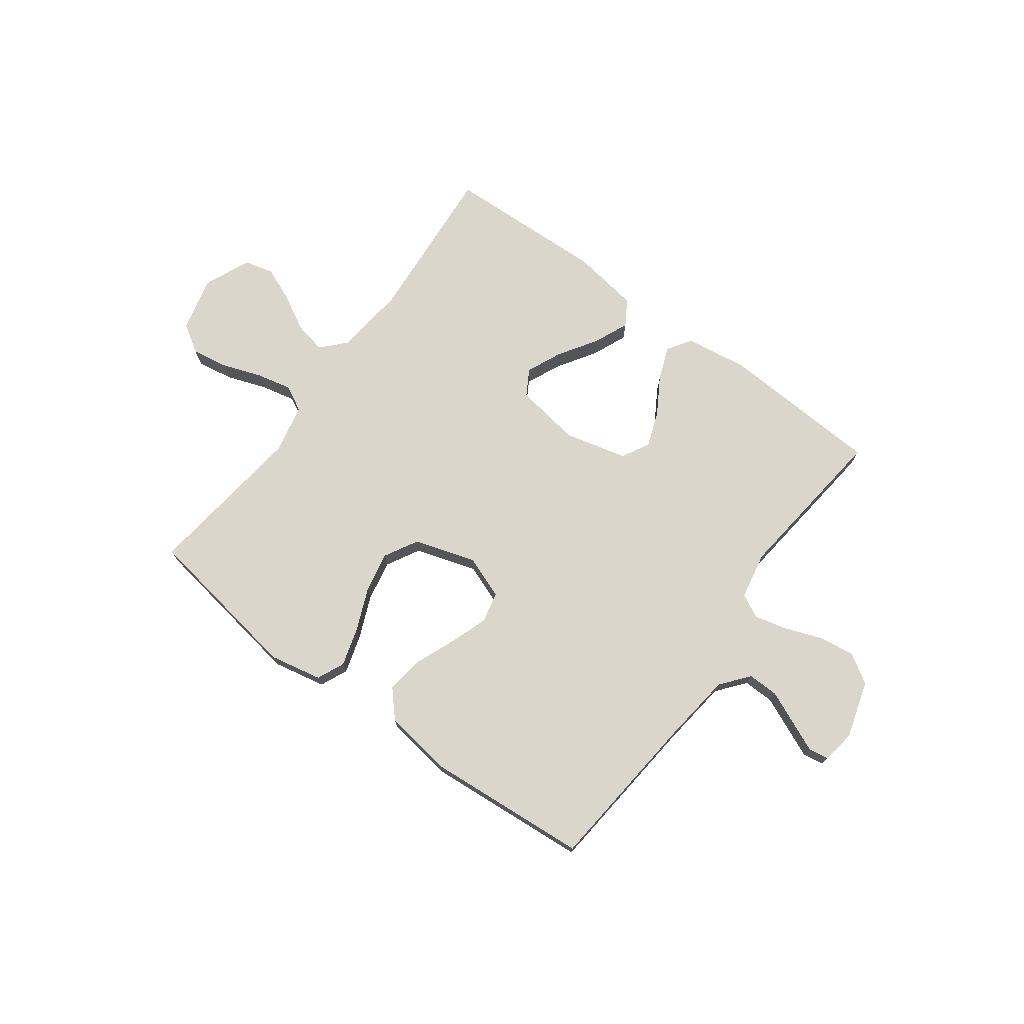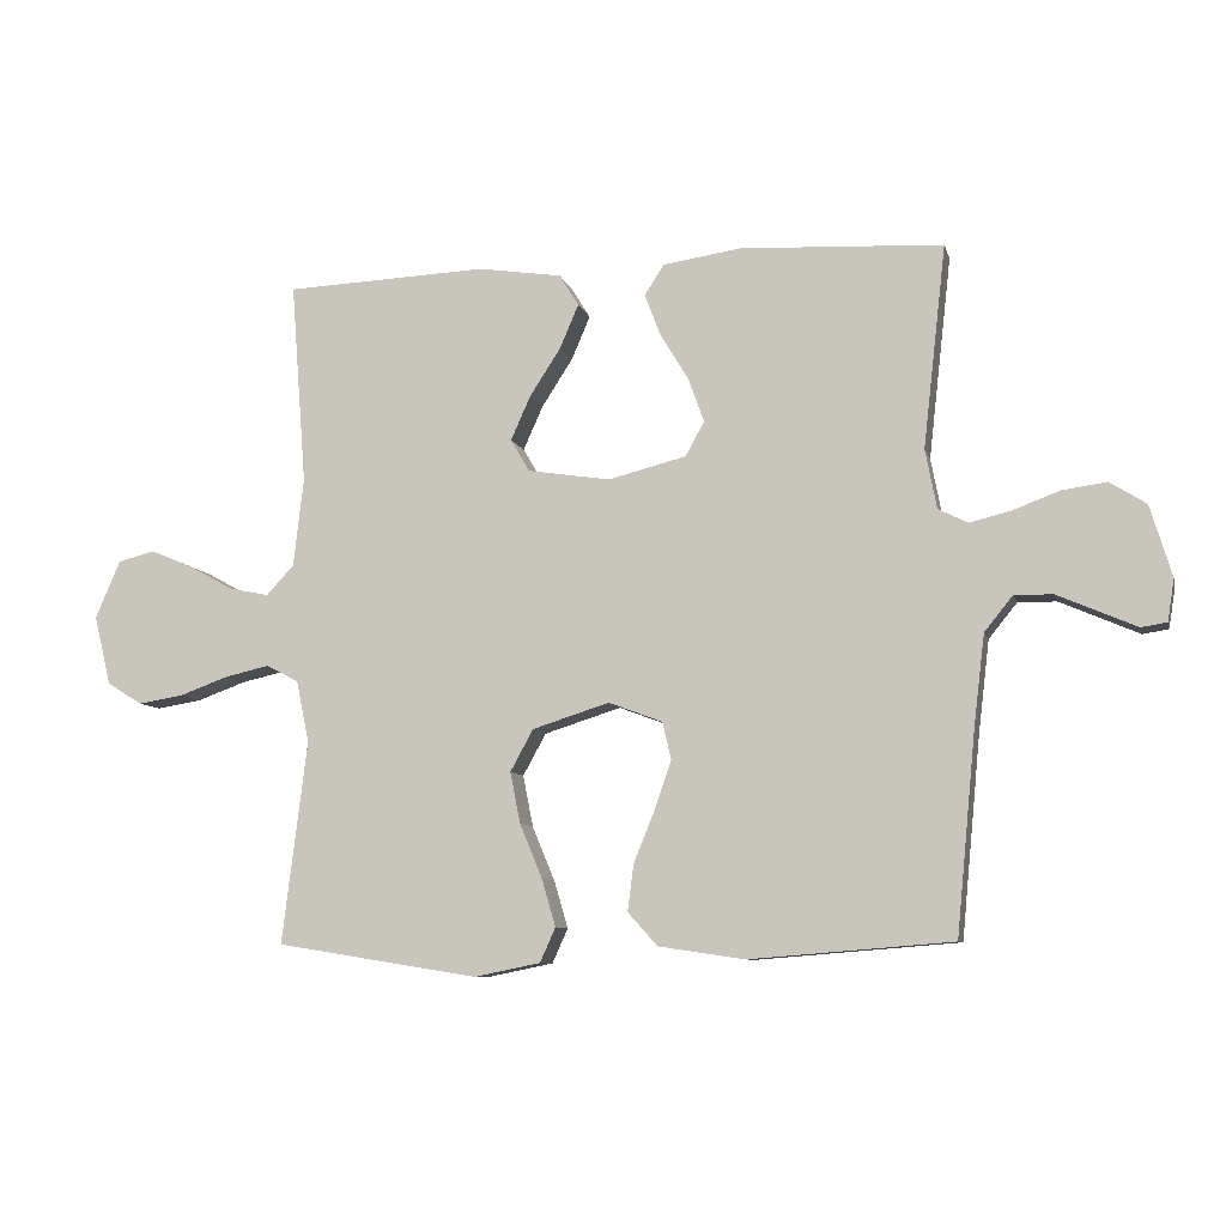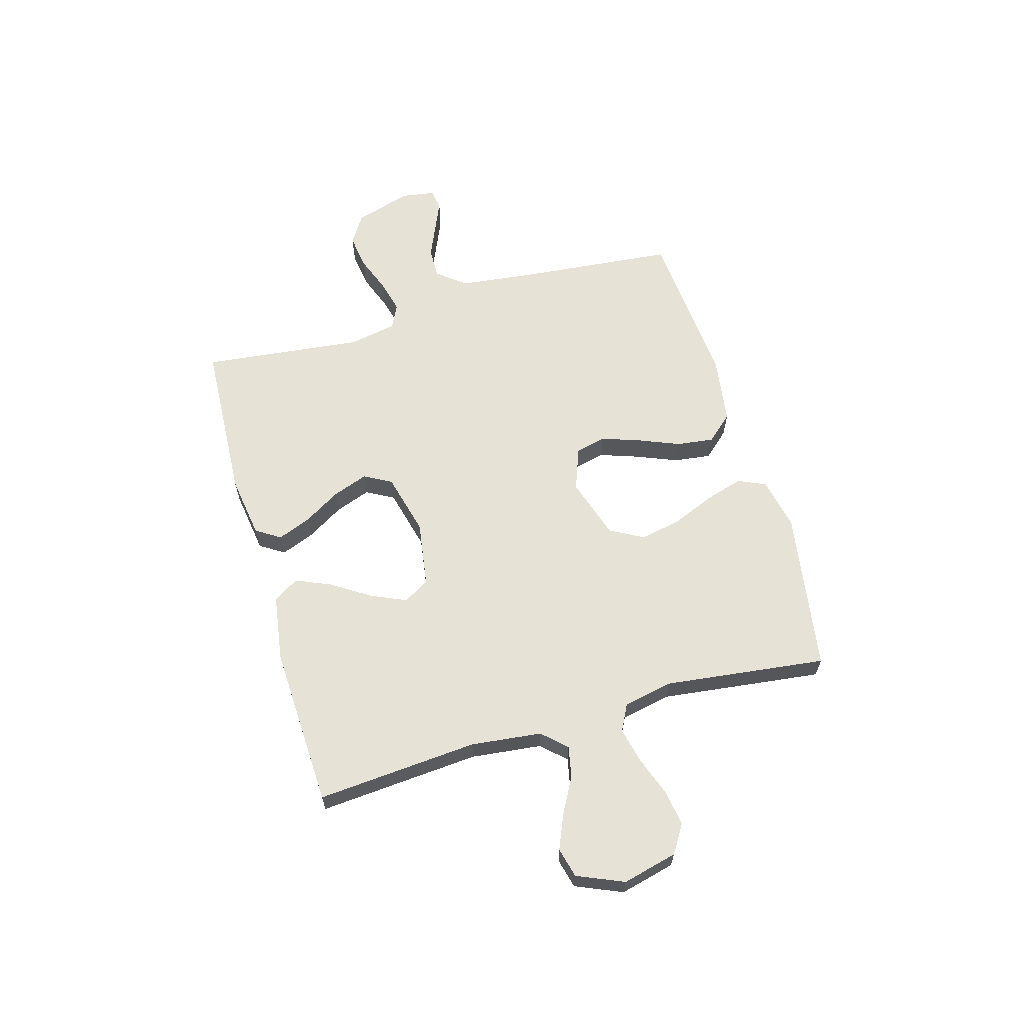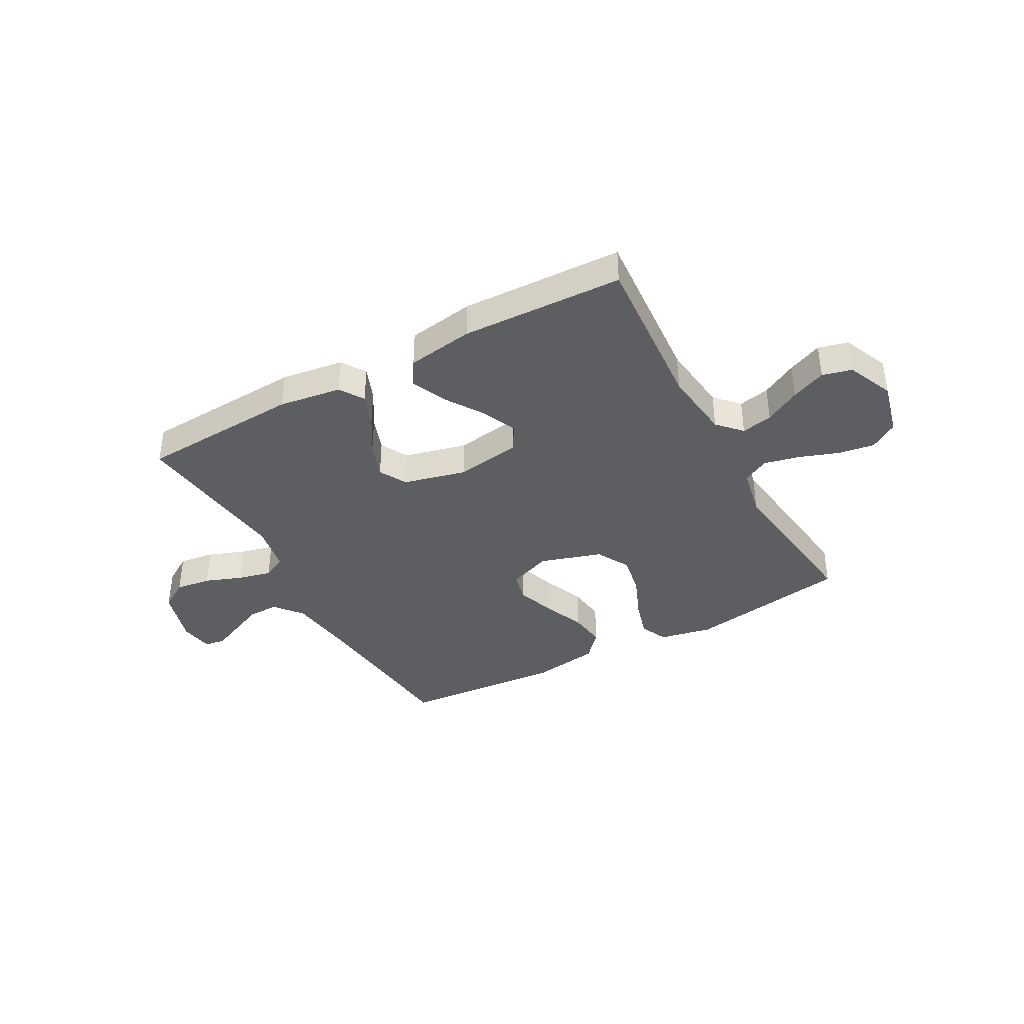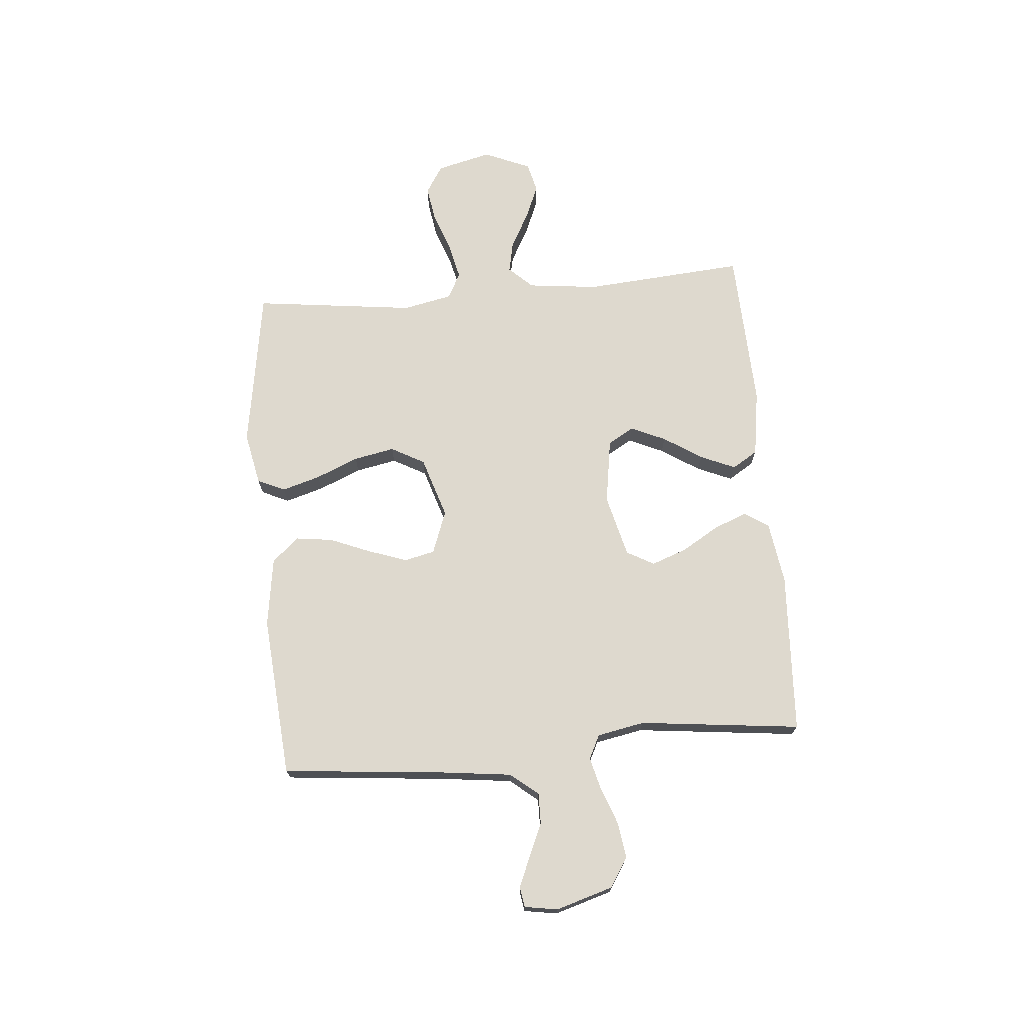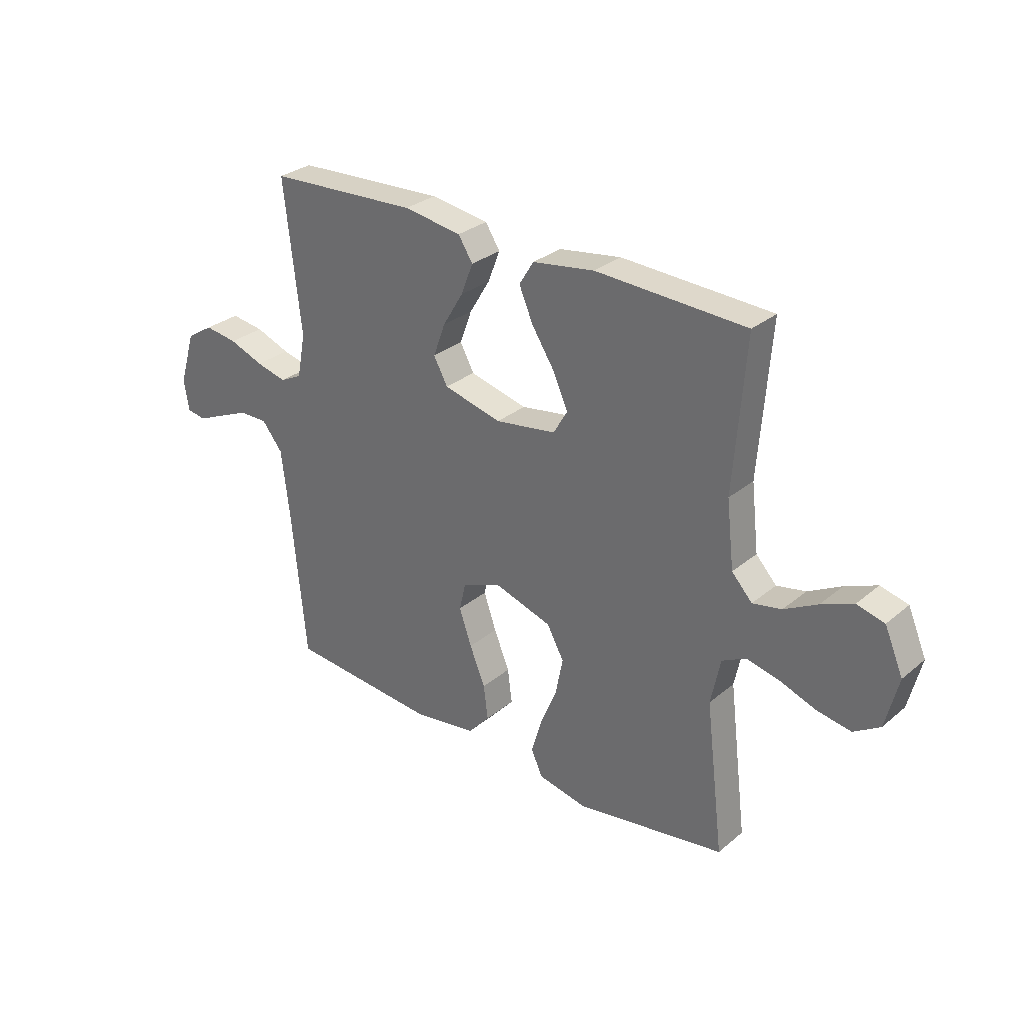
<metadata>
{"format":"obj","ext":"obj","renderer":"f3d","projection":"perspective","resolution":1024,"background":"white","views":[{"elev":73.6,"azim":-143.6,"up":"+Y"},{"elev":-8.4,"azim":-166.3,"up":"+Z"},{"elev":62.9,"azim":73.9,"up":"+Y"},{"elev":-38.7,"azim":28.9,"up":"+Y"},{"elev":71.5,"azim":-95.0,"up":"+Y"},{"elev":29.8,"azim":39.8,"up":"+Z"}]}
</metadata>
<code>
v -0.5 0.07 -0.5
v -0.529 0.07 -0.2
v -0.545 0.07 -0.068
v -0.587 0.07 -0.016
v -0.644 0.07 -0.017
v -0.706 0.07 -0.044
v -0.761 0.07 -0.068
v -0.799 0.07 -0.062
v -0.809 0.07 0
v -0.777 0.07 0.106
v -0.723 0.07 0.14
v -0.657 0.07 0.131
v -0.588 0.07 0.105
v -0.527 0.07 0.09
v -0.483 0.07 0.112
v -0.466 0.07 0.2
v -0.5 0.07 0.5
v -0.2 0.07 0.516
v -0.084 0.07 0.499
v -0.055 0.07 0.454
v -0.079 0.07 0.392
v -0.12 0.07 0.324
v -0.144 0.07 0.258
v -0.116 0.07 0.207
v 0 0.07 0.178
v 0.122 0.07 0.197
v 0.15 0.07 0.245
v 0.121 0.07 0.31
v 0.075 0.07 0.381
v 0.047 0.07 0.446
v 0.076 0.07 0.493
v 0.2 0.07 0.512
v 0.5 0.07 0.5
v 0.477 0.07 0.2
v 0.492 0.07 0.069
v 0.533 0.07 0.025
v 0.591 0.07 0.037
v 0.657 0.07 0.073
v 0.721 0.07 0.1
v 0.776 0.07 0.086
v 0.813 0.07 0
v 0.788 0.07 -0.102
v 0.736 0.07 -0.135
v 0.668 0.07 -0.124
v 0.596 0.07 -0.098
v 0.53 0.07 -0.083
v 0.482 0.07 -0.108
v 0.463 0.07 -0.2
v 0.5 0.07 -0.5
v 0.2 0.07 -0.548
v 0.102 0.07 -0.528
v 0.079 0.07 -0.477
v 0.1 0.07 -0.406
v 0.133 0.07 -0.327
v 0.148 0.07 -0.251
v 0.114 0.07 -0.189
v 0 0.07 -0.153
v -0.08 0.07 -0.183
v -0.093 0.07 -0.239
v -0.068 0.07 -0.311
v -0.037 0.07 -0.387
v -0.028 0.07 -0.456
v -0.072 0.07 -0.505
v -0.2 0.07 -0.524
v -0.5 0 -0.5
v -0.529 0 -0.2
v -0.545 0 -0.068
v -0.587 0 -0.016
v -0.644 0 -0.017
v -0.706 0 -0.044
v -0.761 0 -0.068
v -0.799 0 -0.062
v -0.809 0 0
v -0.777 0 0.106
v -0.723 0 0.14
v -0.657 0 0.131
v -0.588 0 0.105
v -0.527 0 0.09
v -0.483 0 0.112
v -0.466 0 0.2
v -0.5 0 0.5
v -0.2 0 0.516
v -0.084 0 0.499
v -0.055 0 0.454
v -0.079 0 0.392
v -0.12 0 0.324
v -0.144 0 0.258
v -0.116 0 0.207
v 0 0 0.178
v 0.122 0 0.197
v 0.15 0 0.245
v 0.121 0 0.31
v 0.075 0 0.381
v 0.047 0 0.446
v 0.076 0 0.493
v 0.2 0 0.512
v 0.5 0 0.5
v 0.477 0 0.2
v 0.492 0 0.069
v 0.533 0 0.025
v 0.591 0 0.037
v 0.657 0 0.073
v 0.721 0 0.1
v 0.776 0 0.086
v 0.813 0 0
v 0.788 0 -0.102
v 0.736 0 -0.135
v 0.668 0 -0.124
v 0.596 0 -0.098
v 0.53 0 -0.083
v 0.482 0 -0.108
v 0.463 0 -0.2
v 0.5 0 -0.5
v 0.2 0 -0.548
v 0.102 0 -0.528
v 0.079 0 -0.477
v 0.1 0 -0.406
v 0.133 0 -0.327
v 0.148 0 -0.251
v 0.114 0 -0.189
v 0 0 -0.153
v -0.08 0 -0.183
v -0.093 0 -0.239
v -0.068 0 -0.311
v -0.037 0 -0.387
v -0.028 0 -0.456
v -0.072 0 -0.505
v -0.2 0 -0.524
f 64 1 2
f 63 64 2
f 62 63 2
f 61 62 2
f 60 61 2
f 59 60 2 3
f 58 59 3 4
f 57 58 4
f 52 53 54
f 51 52 54
f 50 51 54
f 49 50 54
f 48 49 54
f 47 48 54 55
f 46 47 55 56
f 43 44 45
f 42 43 45
f 41 42 45
f 40 41 45
f 39 40 45
f 38 39 45
f 37 38 45
f 36 37 45 46
f 46 56 57
f 36 46 57
f 35 36 57
f 32 33 34
f 31 32 34
f 30 31 34
f 29 30 34
f 28 29 34
f 27 28 34 35
f 20 21 22
f 19 20 22
f 18 19 22
f 17 18 22
f 16 17 22
f 15 16 22 23
f 14 15 23 24
f 11 12 13
f 10 11 13
f 9 10 13
f 8 9 13
f 7 8 13
f 6 7 13
f 5 6 13 14
f 14 24 25
f 5 14 25
f 4 5 25
f 26 27 35 57
f 4 25 26 57
f 66 65 128
f 66 128 127
f 66 127 126
f 66 126 125
f 66 125 124
f 67 66 124 123
f 68 67 123 122
f 68 122 121
f 118 117 116
f 118 116 115
f 118 115 114
f 118 114 113
f 118 113 112
f 119 118 112 111
f 120 119 111 110
f 109 108 107
f 109 107 106
f 109 106 105
f 109 105 104
f 109 104 103
f 109 103 102
f 109 102 101
f 110 109 101 100
f 121 120 110
f 121 110 100
f 121 100 99
f 98 97 96
f 98 96 95
f 98 95 94
f 98 94 93
f 98 93 92
f 99 98 92 91
f 86 85 84
f 86 84 83
f 86 83 82
f 86 82 81
f 86 81 80
f 87 86 80 79
f 88 87 79 78
f 77 76 75
f 77 75 74
f 77 74 73
f 77 73 72
f 77 72 71
f 77 71 70
f 78 77 70 69
f 89 88 78
f 89 78 69
f 89 69 68
f 121 99 91 90
f 121 90 89 68
f 1 65 66 2
f 2 66 67 3
f 3 67 68 4
f 4 68 69 5
f 5 69 70 6
f 6 70 71 7
f 7 71 72 8
f 8 72 73 9
f 9 73 74 10
f 10 74 75 11
f 11 75 76 12
f 12 76 77 13
f 13 77 78 14
f 14 78 79 15
f 15 79 80 16
f 16 80 81 17
f 17 81 82 18
f 18 82 83 19
f 19 83 84 20
f 20 84 85 21
f 21 85 86 22
f 22 86 87 23
f 23 87 88 24
f 24 88 89 25
f 25 89 90 26
f 26 90 91 27
f 27 91 92 28
f 28 92 93 29
f 29 93 94 30
f 30 94 95 31
f 31 95 96 32
f 32 96 97 33
f 33 97 98 34
f 34 98 99 35
f 35 99 100 36
f 36 100 101 37
f 37 101 102 38
f 38 102 103 39
f 39 103 104 40
f 40 104 105 41
f 41 105 106 42
f 42 106 107 43
f 43 107 108 44
f 44 108 109 45
f 45 109 110 46
f 46 110 111 47
f 47 111 112 48
f 48 112 113 49
f 49 113 114 50
f 50 114 115 51
f 51 115 116 52
f 52 116 117 53
f 53 117 118 54
f 54 118 119 55
f 55 119 120 56
f 56 120 121 57
f 57 121 122 58
f 58 122 123 59
f 59 123 124 60
f 60 124 125 61
f 61 125 126 62
f 62 126 127 63
f 63 127 128 64
f 64 128 65 1

</code>
